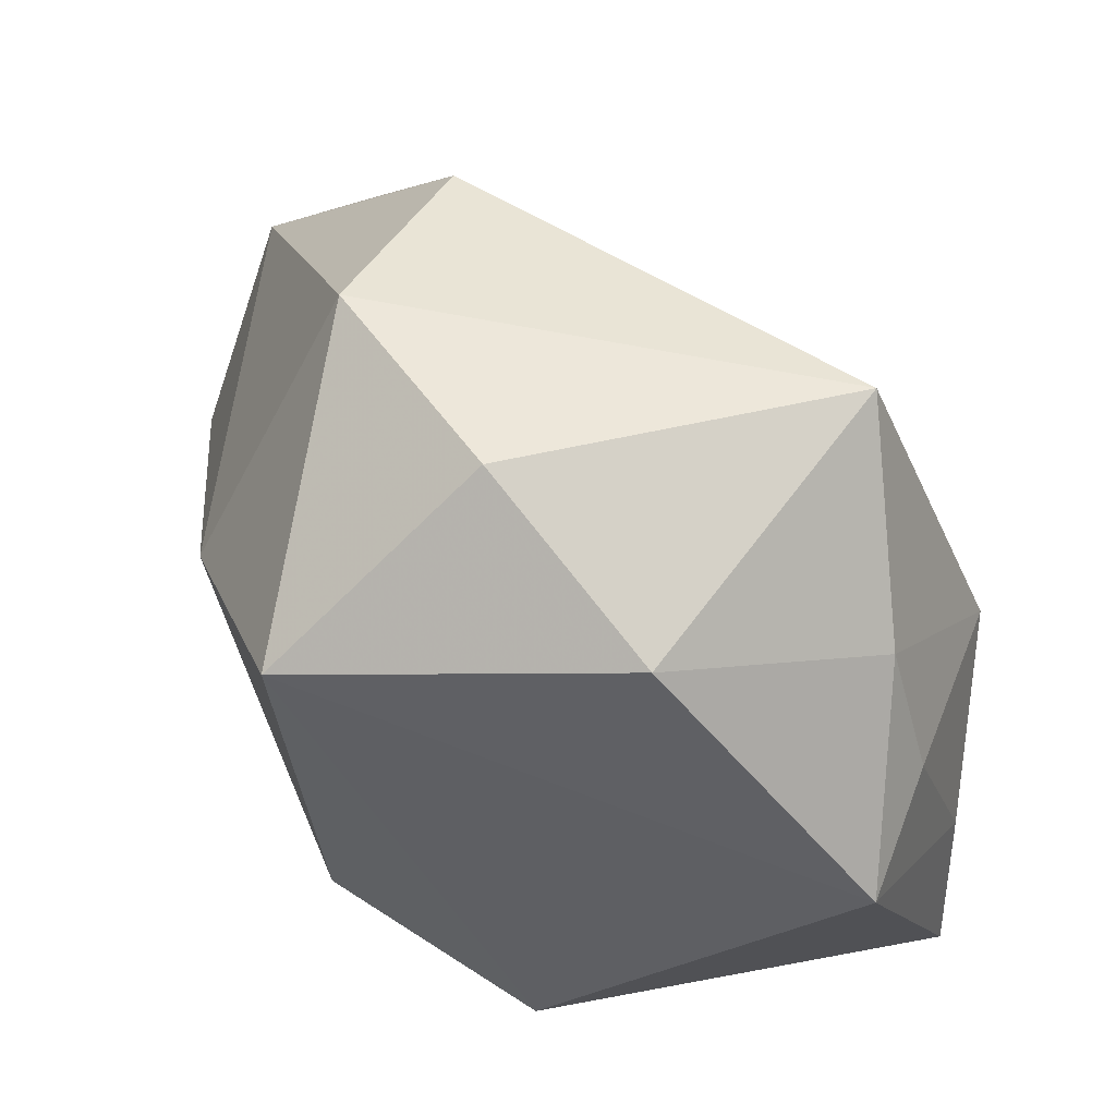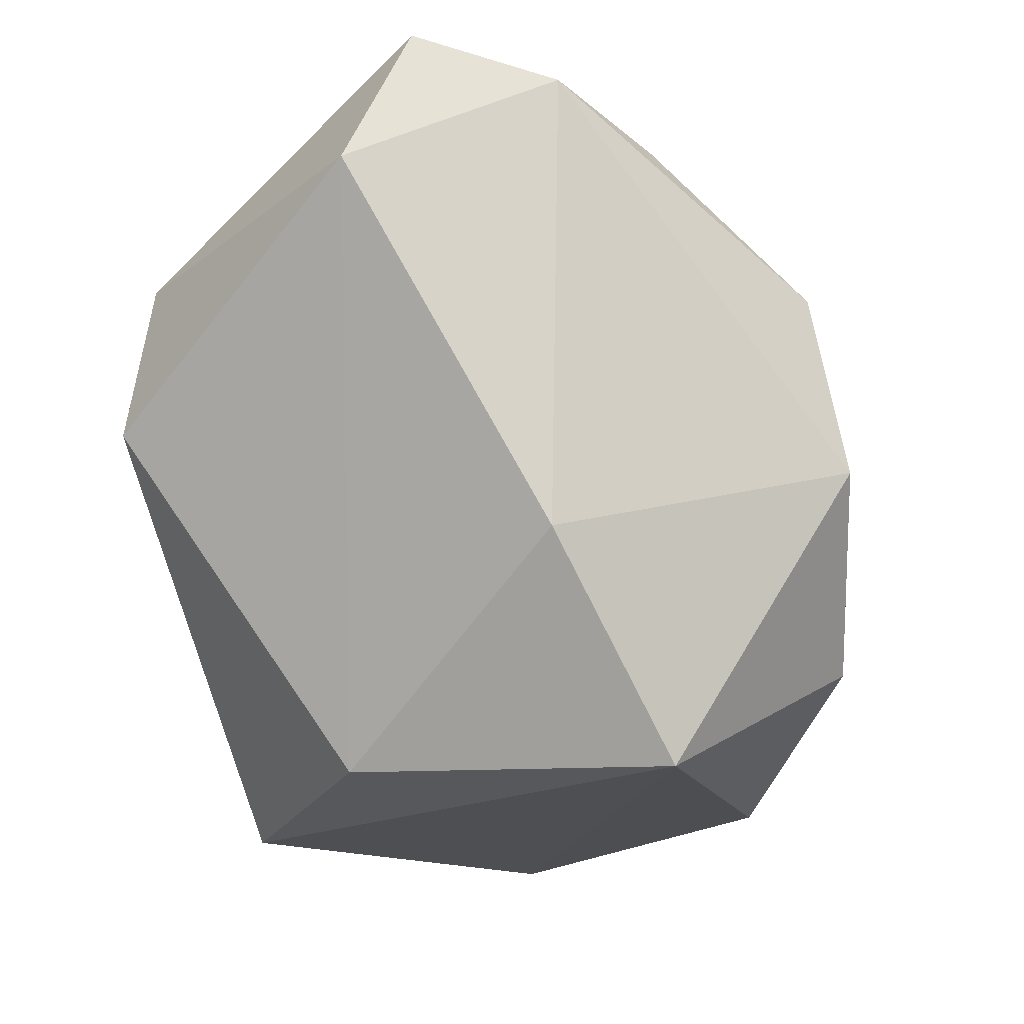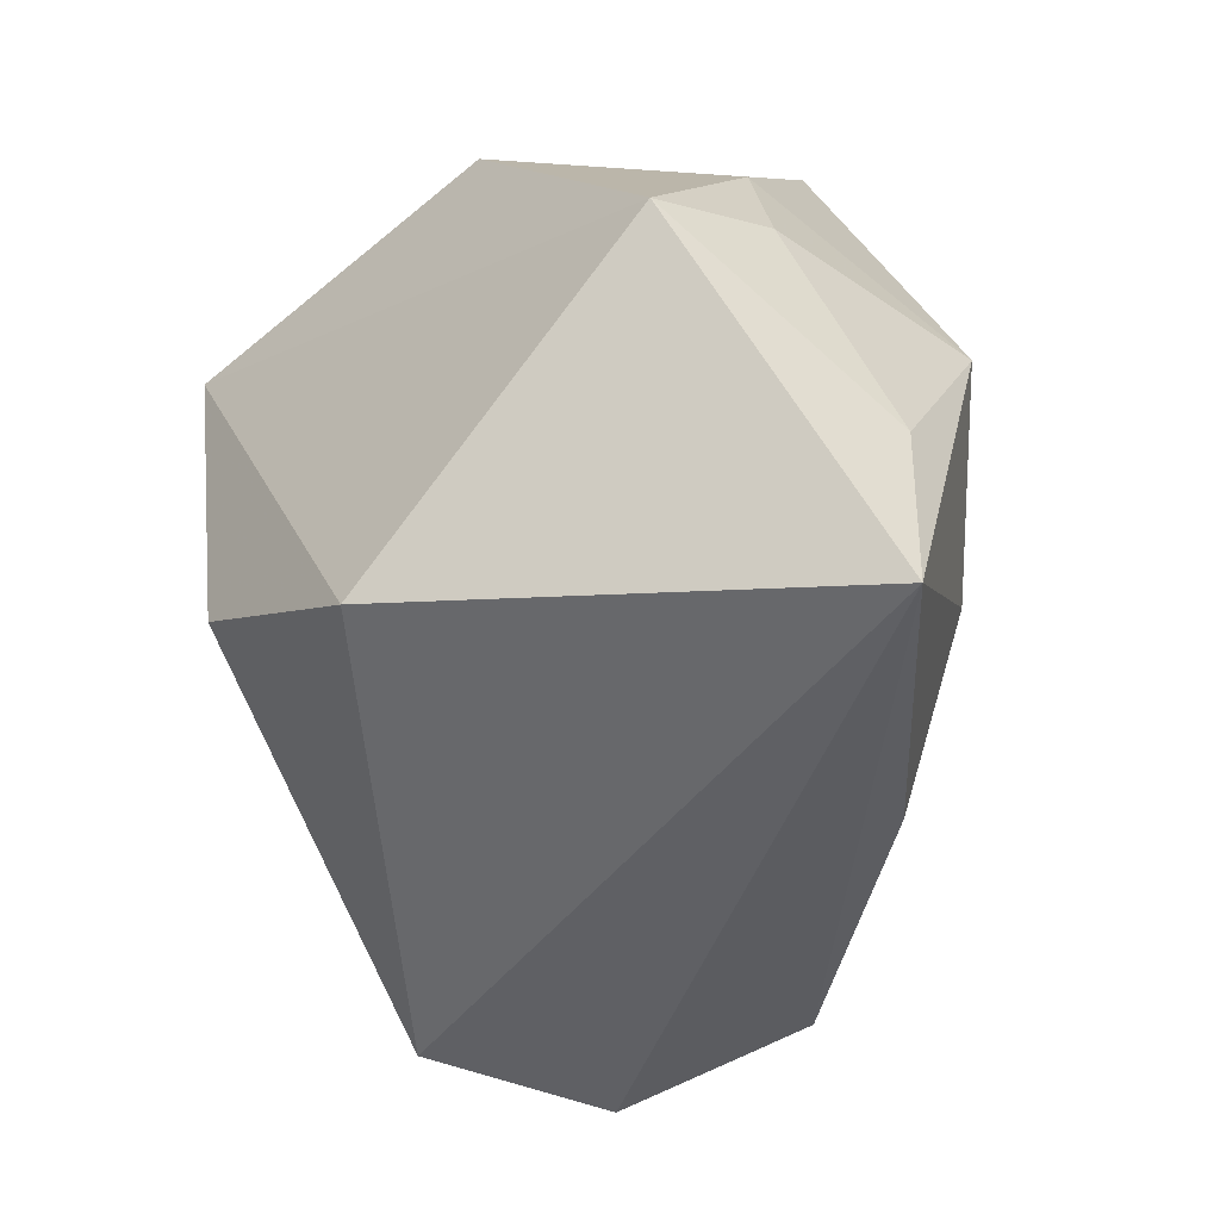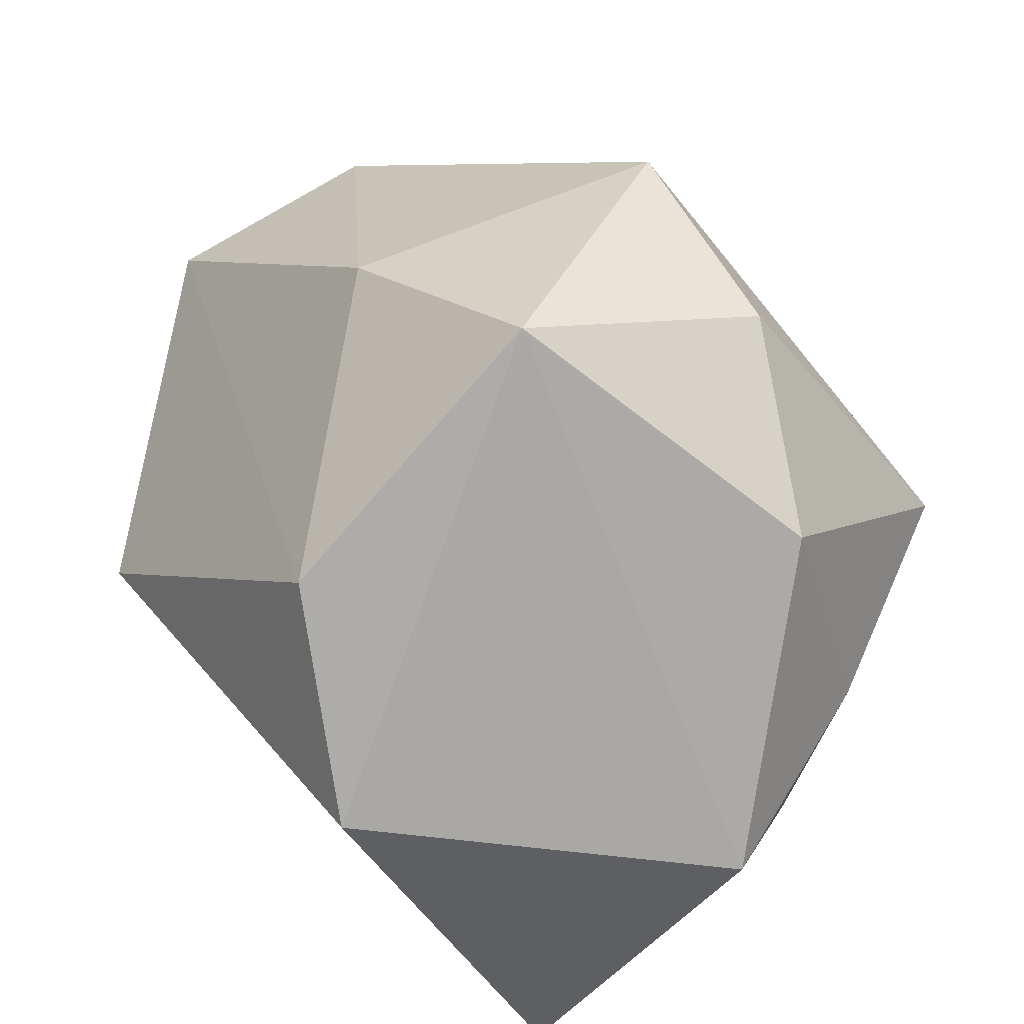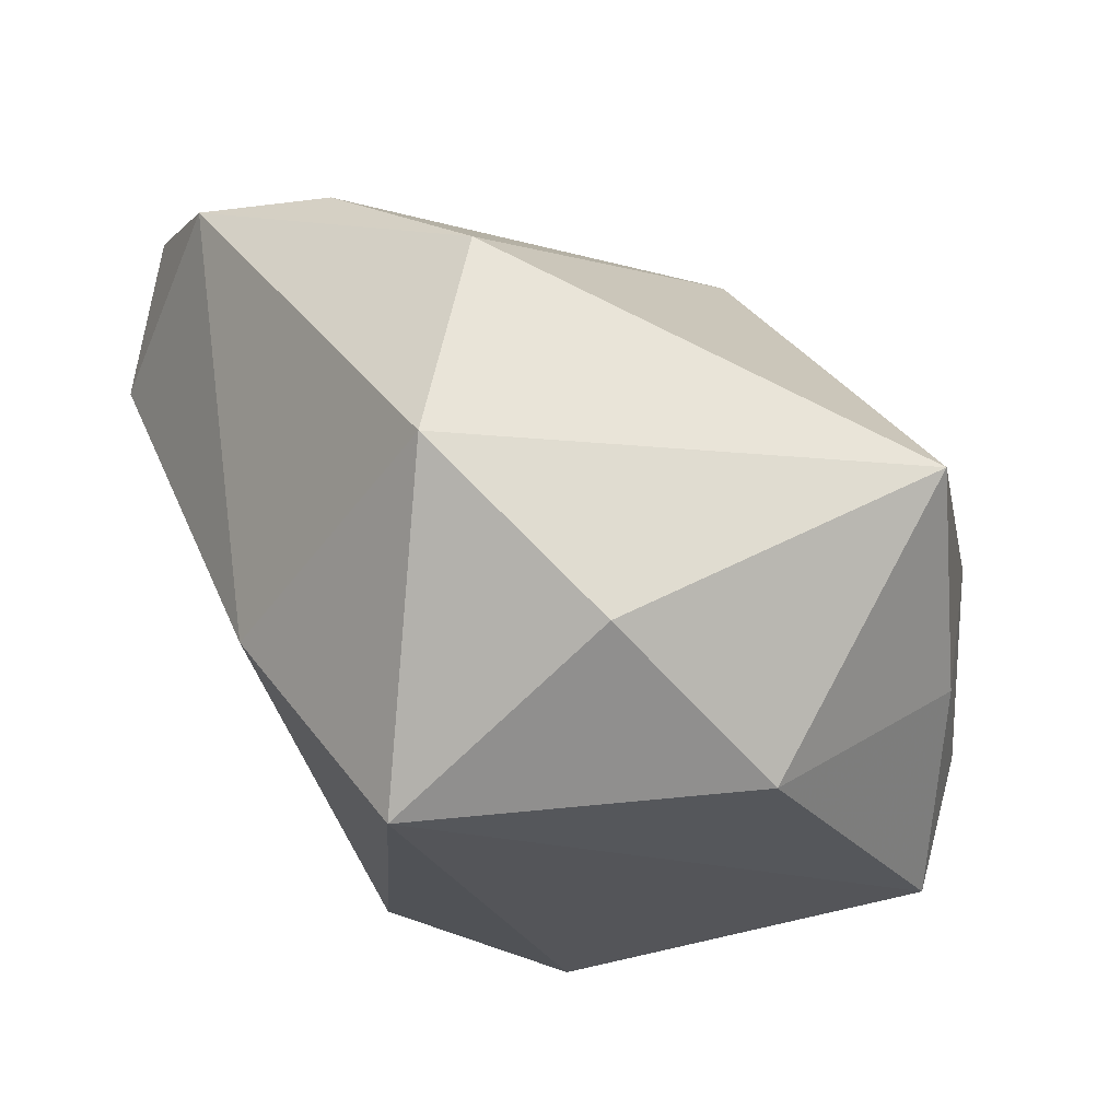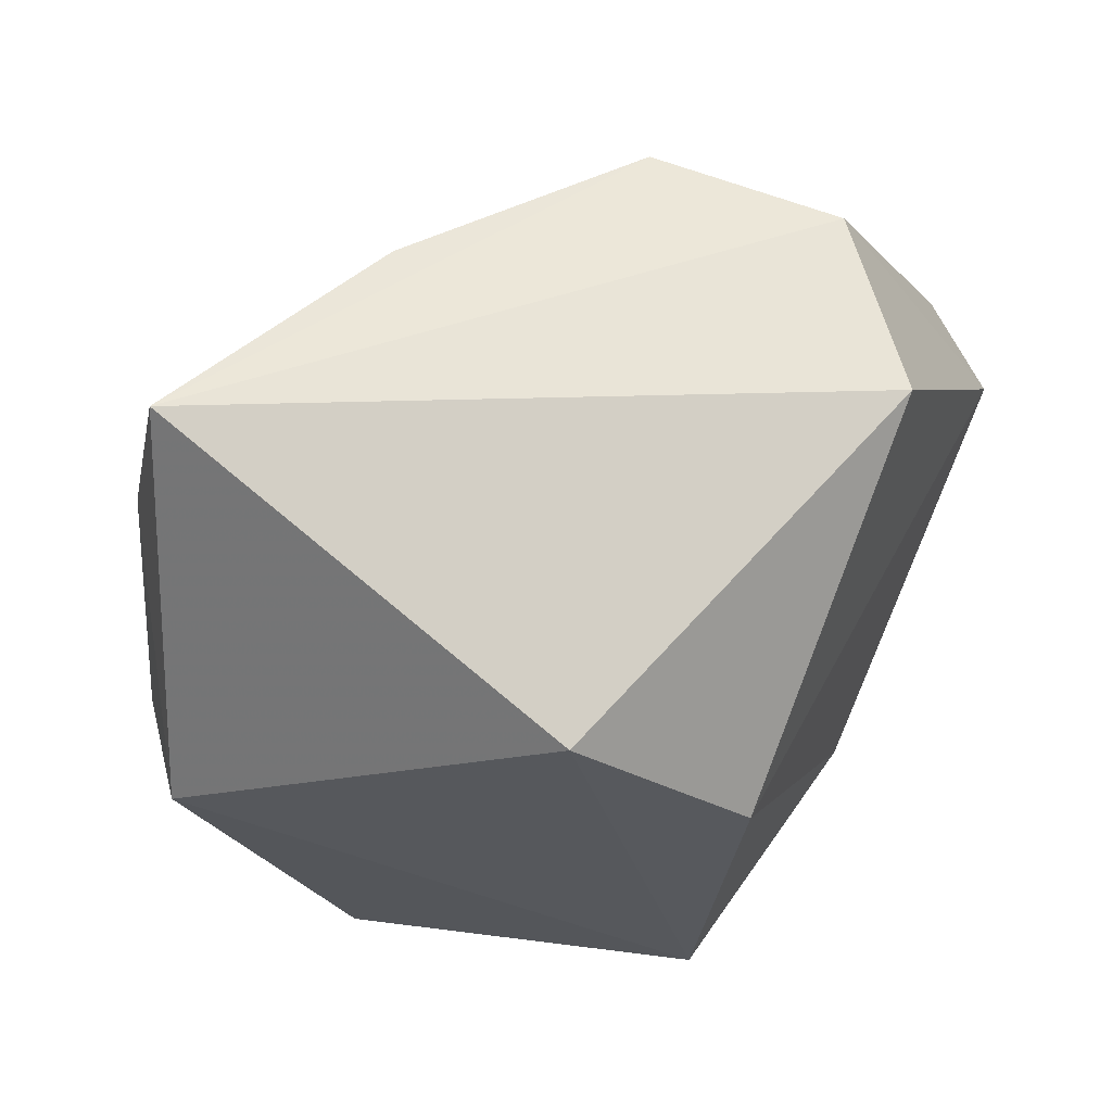
<metadata>
{"format":"obj","ext":"obj","renderer":"f3d","projection":"perspective","resolution":1024,"background":"white","views":[{"elev":48.7,"azim":-167.2,"up":"+Y"},{"elev":-22.0,"azim":98.2,"up":"+Z"},{"elev":-45.3,"azim":-134.5,"up":"+Y"},{"elev":-76.1,"azim":133.0,"up":"+Z"},{"elev":-24.0,"azim":170.1,"up":"+Z"},{"elev":-29.0,"azim":-13.7,"up":"+Z"}]}
</metadata>
<code>
v 0.0245 -0.03367 0.002408
v -0.03705 0.004334 -0.01718
v -0.02181 -0.03042 0.01179
v -0.02777 0.0348 -0.001638
v -0.04175 -0.03367 -0.009245
v 0.03782 0.01185 0.03122
v 0.02327 -0.005212 0.03549
v 0.01517 -0.01177 -0.03042
v 0.03161 0.01017 -0.01242
v -0.04112 -0.01588 -0.007796
v 0.02574 0.01975 0.02939
v 0.04095 -0.001988 0.03549
v 0.01893 0.03769 -0.003537
v -0.03302 0.01693 -0.01539
v -0.03495 -0.0008142 -0.02909
v 0.01873 0.02002 -0.03207
v -0.03994 0.002872 0.003309
v 0.04326 -0.00805 0.02132
v -0.01405 0.02531 -0.02873
v 0.01255 0.002766 0.03549
v -0.0294 -0.01195 0.01237
v 0.01949 -0.03279 0.02085
v 0.002429 0.03597 -0.01876
v 0.002068 -0.02926 0.0274
v 0.01424 0.03442 0.01759
v -0.004718 -0.02522 -0.03198
v -0.01477 0.008562 0.02991
f 27 4 17
f 16 15 19
f 10 15 5
f 5 17 10
f 14 17 4
f 4 19 14
f 14 19 15
f 25 4 27
f 25 13 4
f 16 13 9
f 21 17 5
f 5 3 21
f 27 17 21
f 21 3 27
f 5 1 22
f 22 18 12
f 1 18 22
f 4 13 23
f 23 19 4
f 23 13 16
f 16 19 23
f 5 15 26
f 26 15 16
f 26 1 5
f 2 14 15
f 17 14 2
f 15 10 2
f 2 10 17
f 11 25 27
f 12 7 24
f 24 22 12
f 27 3 24
f 24 3 5
f 5 22 24
f 8 26 16
f 1 26 8
f 16 9 8
f 8 18 1
f 8 9 18
f 20 11 27
f 20 7 12
f 12 11 20
f 27 24 20
f 20 24 7
f 6 11 12
f 12 18 6
f 13 25 6
f 25 11 6
f 6 9 13
f 18 9 6

</code>
